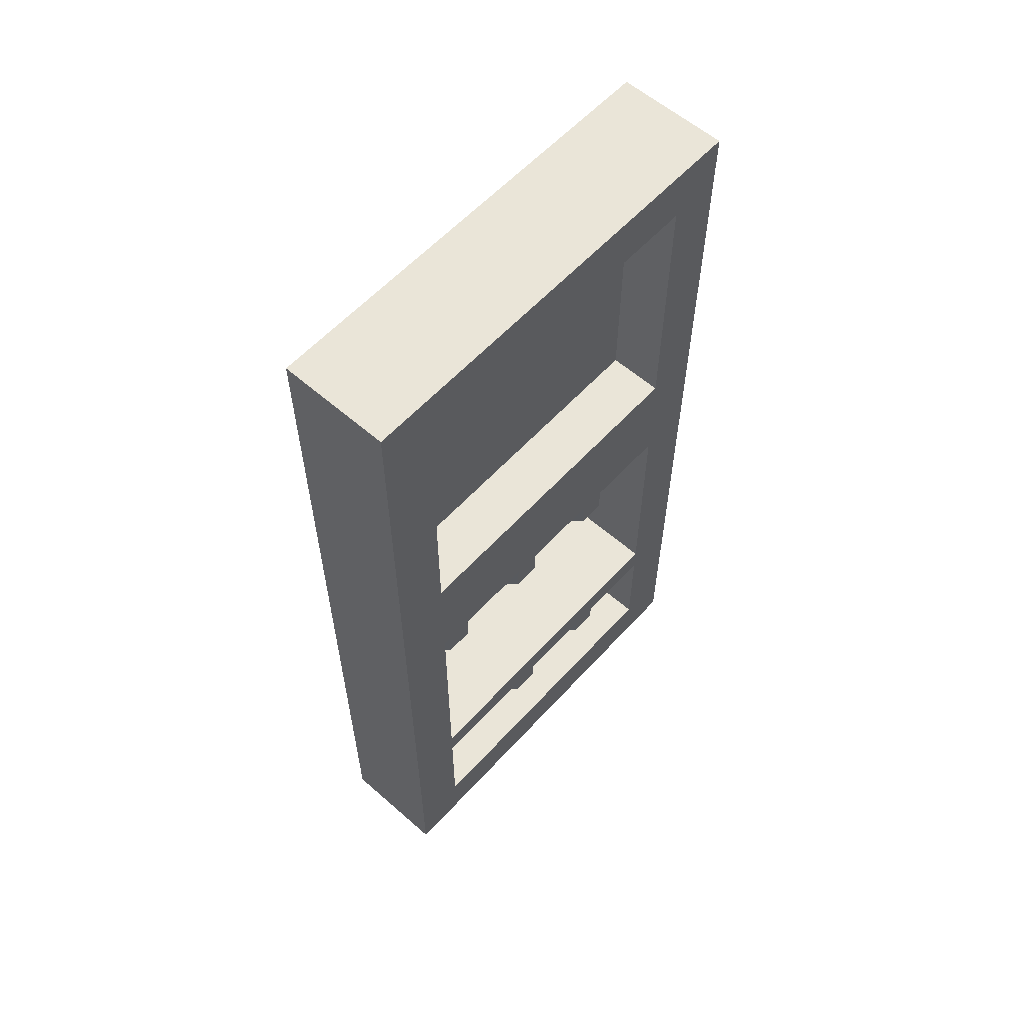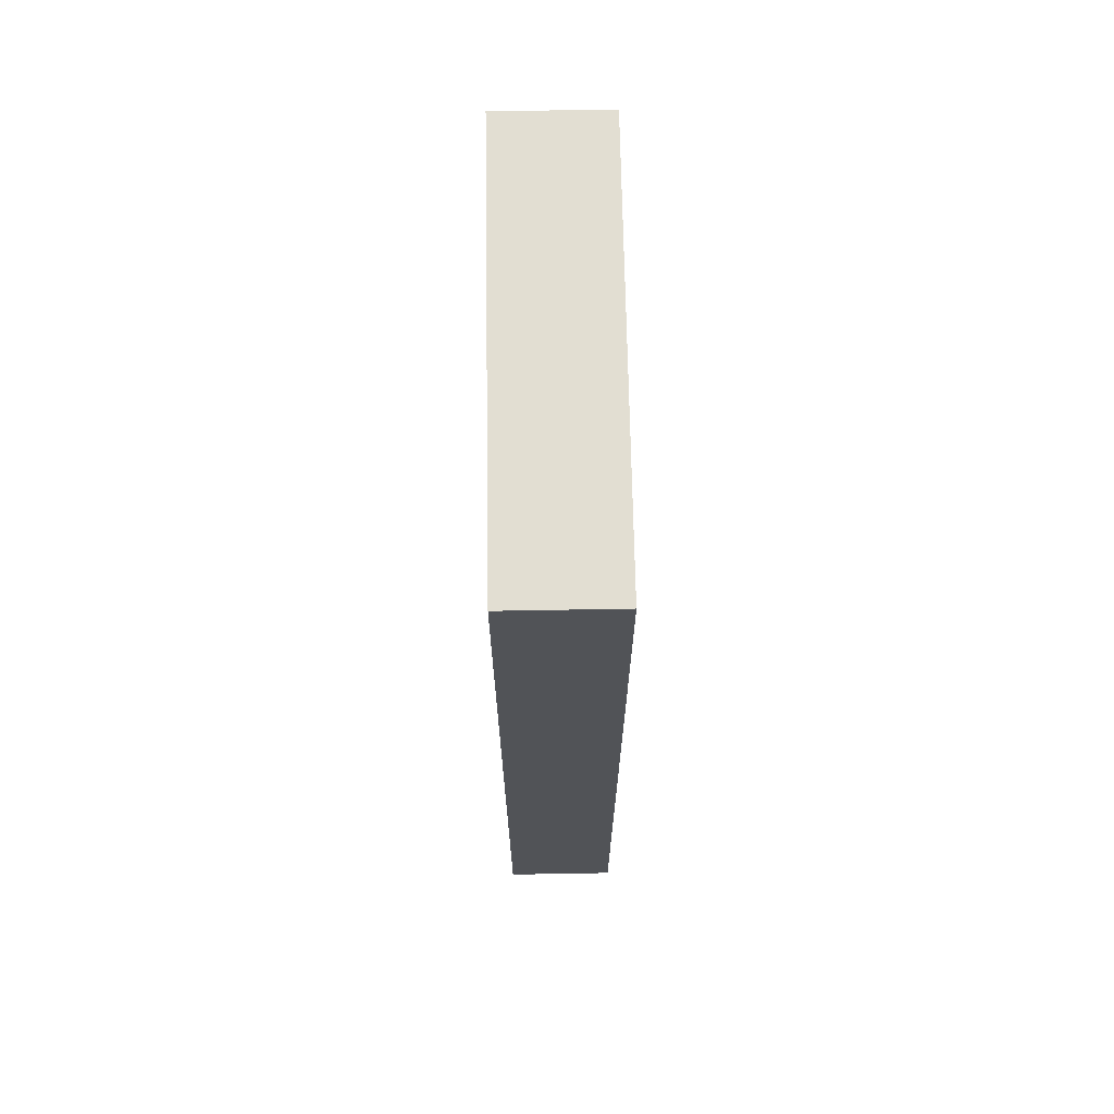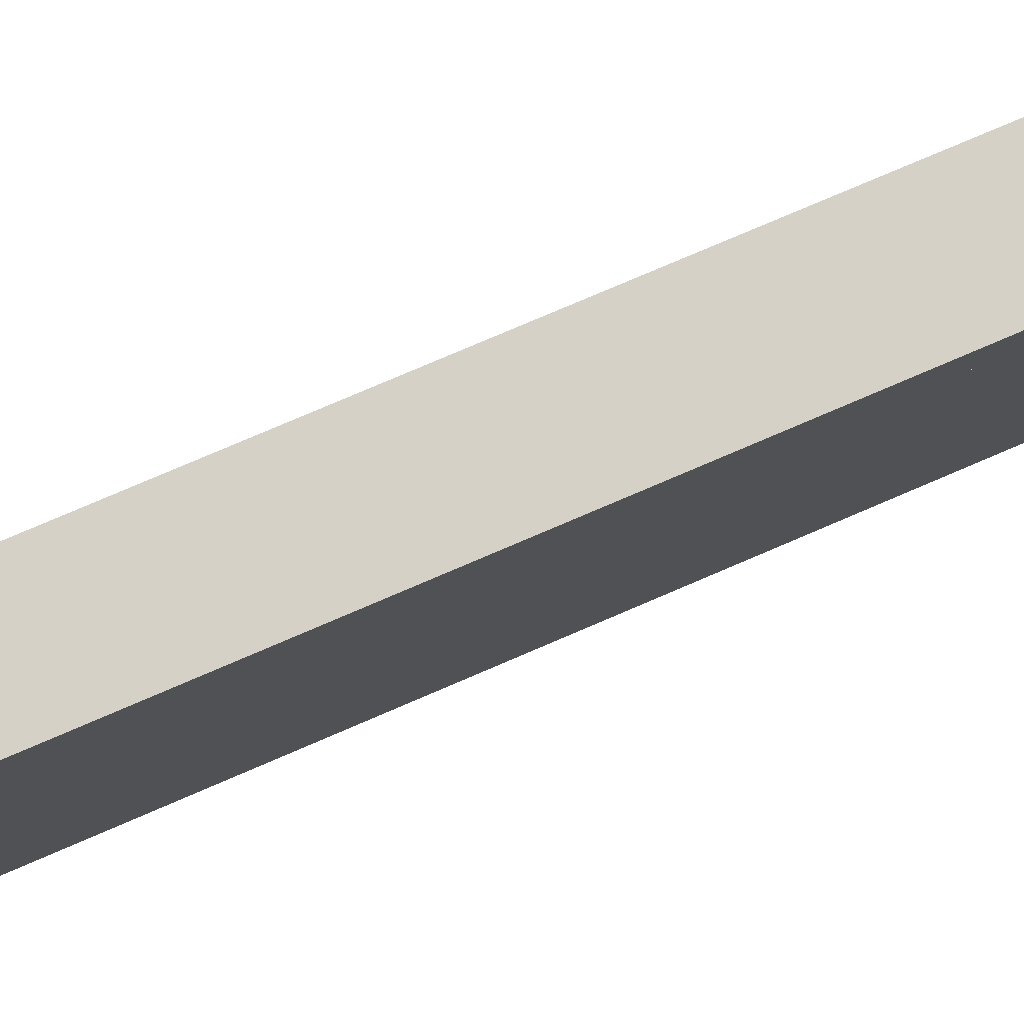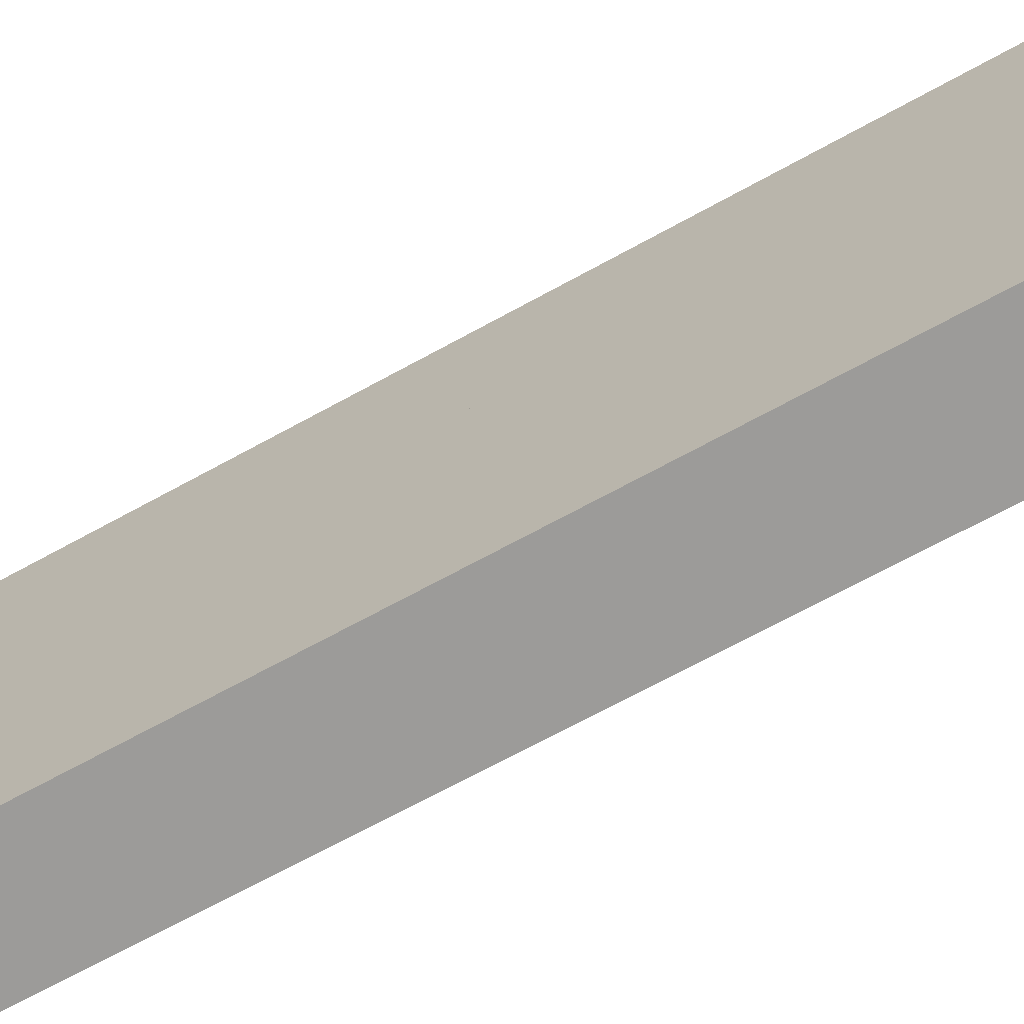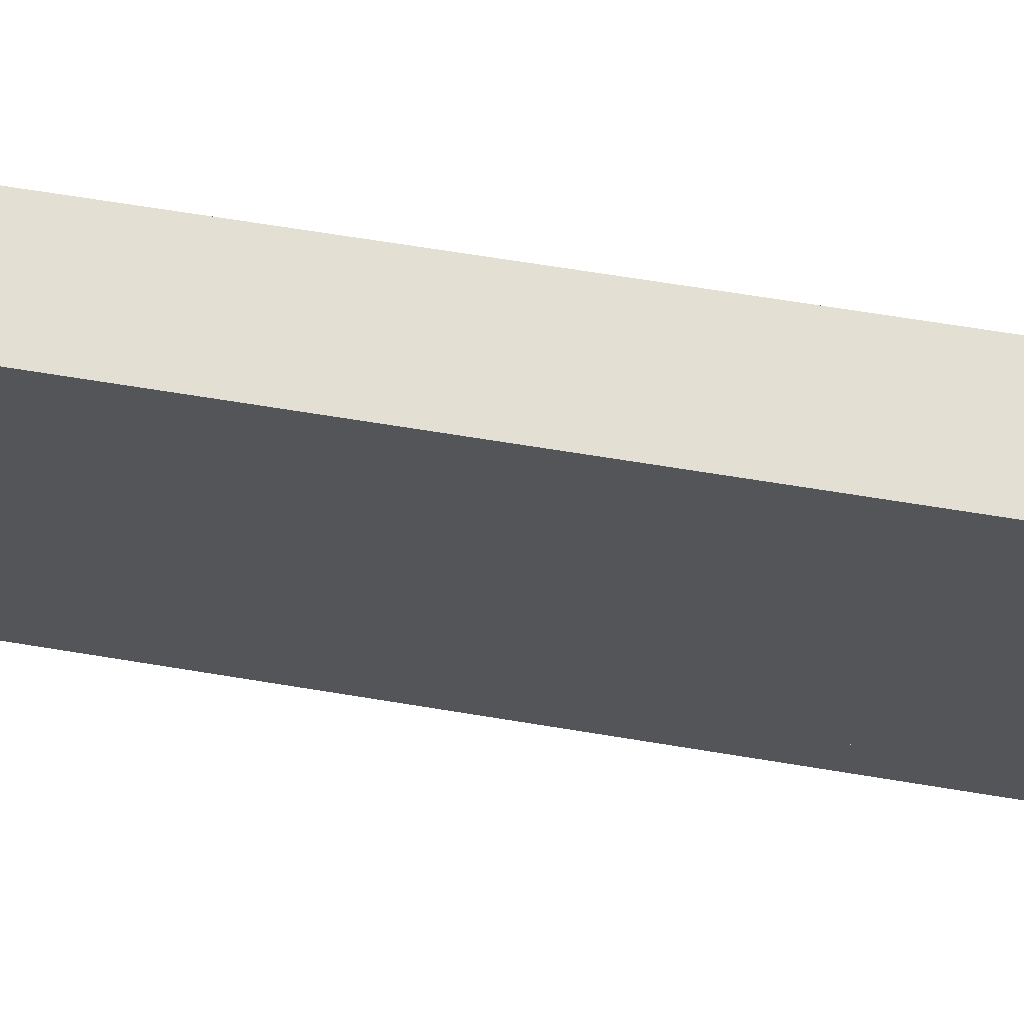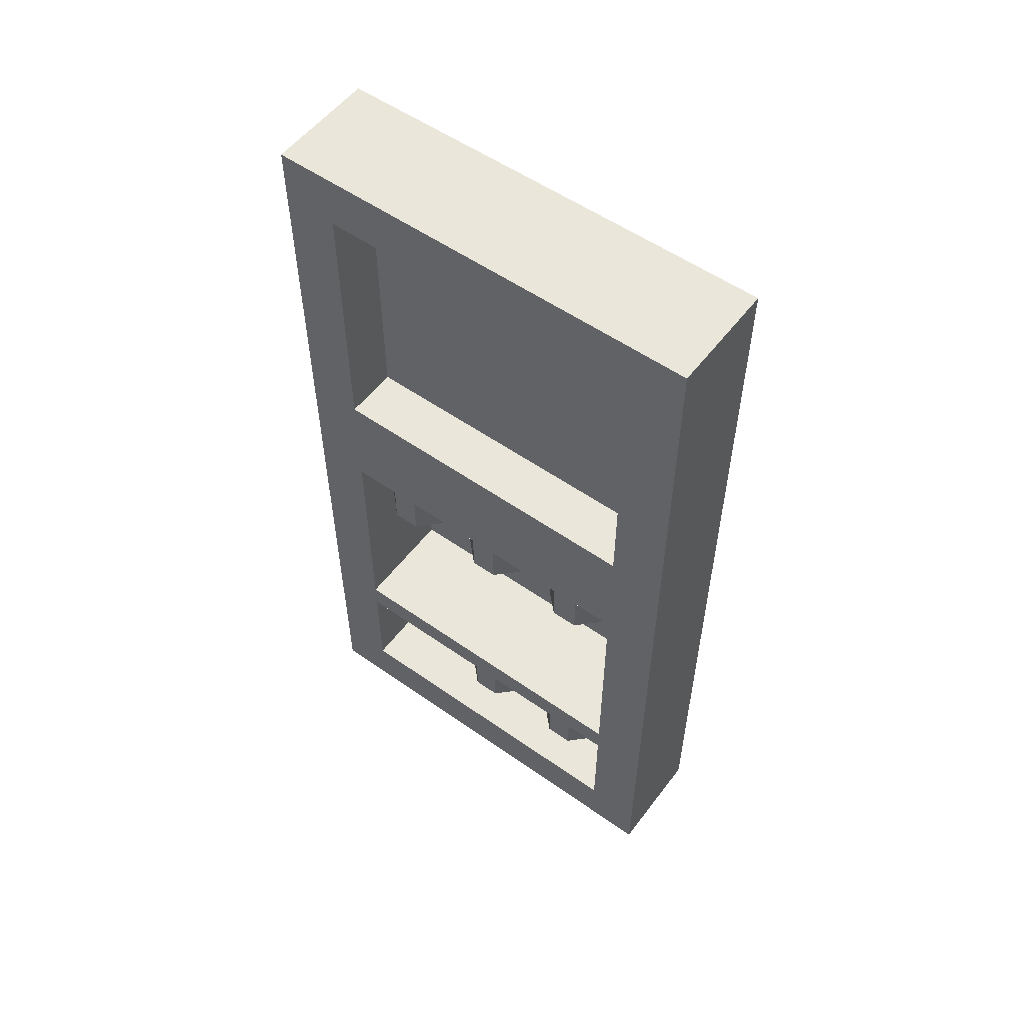
<metadata>
{"format":"obj","ext":"obj","renderer":"f3d","projection":"perspective","resolution":1024,"background":"white","views":[{"elev":58.8,"azim":42.0,"up":"+Y"},{"elev":68.0,"azim":179.0,"up":"+Y"},{"elev":79.3,"azim":-113.1,"up":"+Z"},{"elev":-69.9,"azim":-61.3,"up":"+Z"},{"elev":66.4,"azim":-80.6,"up":"+Z"},{"elev":54.9,"azim":126.6,"up":"+Y"}]}
</metadata>
<code>
o object/shelves/2
v -44 -230 14
v -52 -230 14
v -52 -218 14
v -44 -218 14
v -38 -230 8
v -38 -218 8
v -58 -230 8
v -58 -218 8
v -56 -206 6
v -50 -206 12
v -46 -206 12
v -58 -230 0
v -58 -218 0
v -56 -206 2
v -52 -230 -6
v -52 -218 -6
v -50 -206 -4
v -44 -230 -6
v -44 -218 -6
v -46 -206 -4
v -38 -230 0
v -38 -218 0
v -40 -206 2
v -40 -206 6
v -46 -216 -16
v -46 -211 -5
v -46 -213 -5
v -46 -218 -13
v -46 -224 -14
v -50 -216 -16
v -50 -224 -14
v -50 -222 -12
v -50 -218 -13
v -50 -211 -5
v -50 -213 -5
v -46 -222 -12
v -46 -226 -6
v -50 -226 -6
v -50 -224 -6
v -46 -224 -6
v -44 -230 -18
v -52 -230 -18
v -52 -218 -18
v -44 -218 -18
v -38 -230 -24
v -38 -218 -24
v -58 -230 -24
v -58 -218 -24
v -56 -206 -26
v -50 -206 -20
v -46 -206 -20
v -58 -230 -32
v -58 -218 -32
v -56 -206 -30
v -52 -230 -38
v -52 -218 -38
v -50 -206 -36
v -44 -230 -38
v -44 -218 -38
v -46 -206 -36
v -38 -230 -32
v -38 -218 -32
v -40 -206 -30
v -40 -206 -26
v -46 -216 -48
v -46 -211 -37
v -46 -213 -37
v -46 -218 -45
v -46 -224 -46
v -50 -216 -48
v -50 -224 -46
v -50 -222 -44
v -50 -218 -45
v -50 -211 -37
v -50 -213 -37
v -46 -222 -44
v -46 -226 -38
v -50 -226 -38
v -50 -224 -38
v -46 -224 -38
v -44 -152 46
v -52 -152 46
v -52 -140 46
v -44 -140 46
v -38 -152 40
v -38 -140 40
v -58 -152 40
v -58 -140 40
v -56 -128 38
v -50 -128 44
v -46 -128 44
v -58 -152 32
v -58 -140 32
v -56 -128 34
v -52 -152 26
v -52 -140 26
v -50 -128 28
v -44 -152 26
v -44 -140 26
v -46 -128 28
v -38 -152 32
v -38 -140 32
v -40 -128 34
v -40 -128 38
v -46 -138 16
v -46 -133 27
v -46 -135 27
v -46 -140 19
v -46 -146 18
v -50 -138 16
v -50 -146 18
v -50 -144 20
v -50 -140 19
v -50 -133 27
v -50 -135 27
v -46 -144 20
v -46 -148 26
v -50 -148 26
v -50 -146 26
v -46 -146 26
v -44 -152 14
v -52 -152 14
v -52 -140 14
v -44 -140 14
v -38 -152 8
v -38 -140 8
v -58 -152 8
v -58 -140 8
v -56 -128 6
v -50 -128 12
v -46 -128 12
v -58 -152 0
v -58 -140 0
v -56 -128 2
v -52 -152 -6
v -52 -140 -6
v -50 -128 -4
v -44 -152 -6
v -44 -140 -6
v -46 -128 -4
v -38 -152 0
v -38 -140 0
v -40 -128 2
v -40 -128 6
v -46 -138 -16
v -46 -133 -5
v -46 -135 -5
v -46 -140 -13
v -46 -146 -14
v -50 -138 -16
v -50 -146 -14
v -50 -144 -12
v -50 -140 -13
v -50 -133 -5
v -50 -135 -5
v -46 -144 -12
v -46 -148 -6
v -50 -148 -6
v -50 -146 -6
v -46 -146 -6
v -44 -152 -18
v -52 -152 -18
v -52 -140 -18
v -44 -140 -18
v -38 -152 -24
v -38 -140 -24
v -58 -152 -24
v -58 -140 -24
v -56 -128 -26
v -50 -128 -20
v -46 -128 -20
v -58 -152 -32
v -58 -140 -32
v -56 -128 -30
v -52 -152 -38
v -52 -140 -38
v -50 -128 -36
v -44 -152 -38
v -44 -140 -38
v -46 -128 -36
v -38 -152 -32
v -38 -140 -32
v -40 -128 -30
v -40 -128 -26
v -46 -138 -48
v -46 -133 -37
v -46 -135 -37
v -46 -140 -45
v -46 -146 -46
v -50 -138 -48
v -50 -146 -46
v -50 -144 -44
v -50 -140 -45
v -50 -133 -37
v -50 -135 -37
v -46 -144 -44
v -46 -148 -38
v -50 -148 -38
v -50 -146 -38
v -46 -146 -38
v -64 0 -64
v -64 0 64
v -32 0 64
v -32 0 -64
v -64 -256 -64
v -64 -256 64
v -32 -112 64
v -32 -16 48
v -32 -16 -48
v -32 -96 -48
v -32 -112 -64
v -32 -256 -64
v -32 -256 64
v -32 -128 48
v -32 -128 -48
v -32 -96 48
v -48 -16 48
v -48 -16 -48
v -48 -96 -48
v -48 -96 48
v -32 -240 -48
v -64 -240 -48
v -64 -240 48
v -32 -240 48
v -64 -128 -48
v -64 -128 48
v -32 -206 -48
v -32 -198 -48
v -32 -198 48
v -32 -206 48
v -64 -206 -48
v -64 -206 48
v -64 -198 -48
v -64 -198 48
v 40 -256 64
v 40 0 64
v 40 -256 -64
v -32 -144 -64
v -32 -144 64
v -32 -136 -64
v -44 -230 14
v -44 -230 14
f 1 2 3
f 1 3 4
f 1 4 5
f 1 5 6
f 1 6 4
f 1 4 2
f 2 4 3
f 2 3 7
f 2 7 8
f 2 8 3
f 3 8 9
f 3 9 10
f 3 10 4
f 3 4 11
f 3 11 10
f 3 10 8
f 3 8 7
f 7 8 12
f 7 12 13
f 7 13 8
f 8 13 14
f 8 14 9
f 8 9 13
f 8 13 12
f 12 13 15
f 12 15 16
f 12 16 13
f 13 16 17
f 13 17 14
f 13 14 16
f 13 16 15
f 15 16 18
f 15 18 19
f 15 19 16
f 16 19 20
f 16 20 17
f 16 17 19
f 16 19 18
f 18 19 21
f 18 21 22
f 18 22 19
f 19 22 23
f 19 23 20
f 19 20 22
f 19 22 21
f 21 22 5
f 21 5 6
f 21 6 22
f 22 6 24
f 22 24 23
f 22 23 6
f 22 6 5
f 5 4 6
f 6 4 11
f 6 11 24
f 6 24 4
f 4 24 11
f 4 10 11
f 10 9 8
f 9 14 13
f 14 17 16
f 17 20 19
f 20 23 22
f 23 24 6
f 25 26 27
f 25 27 28
f 25 28 29
f 25 29 30
f 30 29 31
f 30 31 32
f 30 32 33
f 30 33 34
f 34 33 35
f 35 33 27
f 27 33 28
f 29 28 36
f 29 36 37
f 29 37 31
f 31 37 38
f 31 38 39
f 31 39 32
f 37 36 40
f 41 42 43
f 41 43 44
f 41 44 45
f 41 45 46
f 41 46 44
f 41 44 42
f 42 44 43
f 42 43 47
f 42 47 48
f 42 48 43
f 43 48 49
f 43 49 50
f 43 50 44
f 43 44 51
f 43 51 50
f 43 50 48
f 43 48 47
f 47 48 52
f 47 52 53
f 47 53 48
f 48 53 54
f 48 54 49
f 48 49 53
f 48 53 52
f 52 53 55
f 52 55 56
f 52 56 53
f 53 56 57
f 53 57 54
f 53 54 56
f 53 56 55
f 55 56 58
f 55 58 59
f 55 59 56
f 56 59 60
f 56 60 57
f 56 57 59
f 56 59 58
f 58 59 61
f 58 61 62
f 58 62 59
f 59 62 63
f 59 63 60
f 59 60 62
f 59 62 61
f 61 62 45
f 61 45 46
f 61 46 62
f 62 46 64
f 62 64 63
f 62 63 46
f 62 46 45
f 45 44 46
f 46 44 51
f 46 51 64
f 46 64 44
f 44 64 51
f 44 50 51
f 50 49 48
f 49 54 53
f 54 57 56
f 57 60 59
f 60 63 62
f 63 64 46
f 65 66 67
f 65 67 68
f 65 68 69
f 65 69 70
f 70 69 71
f 70 71 72
f 70 72 73
f 70 73 74
f 74 73 75
f 75 73 67
f 67 73 68
f 69 68 76
f 69 76 77
f 69 77 71
f 71 77 78
f 71 78 79
f 71 79 72
f 77 76 80
f 81 82 83
f 81 83 84
f 81 84 85
f 81 85 86
f 81 86 84
f 81 84 82
f 82 84 83
f 82 83 87
f 82 87 88
f 82 88 83
f 83 88 89
f 83 89 90
f 83 90 84
f 83 84 91
f 83 91 90
f 83 90 88
f 83 88 87
f 87 88 92
f 87 92 93
f 87 93 88
f 88 93 94
f 88 94 89
f 88 89 93
f 88 93 92
f 92 93 95
f 92 95 96
f 92 96 93
f 93 96 97
f 93 97 94
f 93 94 96
f 93 96 95
f 95 96 98
f 95 98 99
f 95 99 96
f 96 99 100
f 96 100 97
f 96 97 99
f 96 99 98
f 98 99 101
f 98 101 102
f 98 102 99
f 99 102 103
f 99 103 100
f 99 100 102
f 99 102 101
f 101 102 85
f 101 85 86
f 101 86 102
f 102 86 104
f 102 104 103
f 102 103 86
f 102 86 85
f 85 84 86
f 86 84 91
f 86 91 104
f 86 104 84
f 84 104 91
f 84 90 91
f 90 89 88
f 89 94 93
f 94 97 96
f 97 100 99
f 100 103 102
f 103 104 86
f 105 106 107
f 105 107 108
f 105 108 109
f 105 109 110
f 110 109 111
f 110 111 112
f 110 112 113
f 110 113 114
f 114 113 115
f 115 113 107
f 107 113 108
f 109 108 116
f 109 116 117
f 109 117 111
f 111 117 118
f 111 118 119
f 111 119 112
f 117 116 120
f 121 122 123
f 121 123 124
f 121 124 125
f 121 125 126
f 121 126 124
f 121 124 122
f 122 124 123
f 122 123 127
f 122 127 128
f 122 128 123
f 123 128 129
f 123 129 130
f 123 130 124
f 123 124 131
f 123 131 130
f 123 130 128
f 123 128 127
f 127 128 132
f 127 132 133
f 127 133 128
f 128 133 134
f 128 134 129
f 128 129 133
f 128 133 132
f 132 133 135
f 132 135 136
f 132 136 133
f 133 136 137
f 133 137 134
f 133 134 136
f 133 136 135
f 135 136 138
f 135 138 139
f 135 139 136
f 136 139 140
f 136 140 137
f 136 137 139
f 136 139 138
f 138 139 141
f 138 141 142
f 138 142 139
f 139 142 143
f 139 143 140
f 139 140 142
f 139 142 141
f 141 142 125
f 141 125 126
f 141 126 142
f 142 126 144
f 142 144 143
f 142 143 126
f 142 126 125
f 125 124 126
f 126 124 131
f 126 131 144
f 126 144 124
f 124 144 131
f 124 130 131
f 130 129 128
f 129 134 133
f 134 137 136
f 137 140 139
f 140 143 142
f 143 144 126
f 145 146 147
f 145 147 148
f 145 148 149
f 145 149 150
f 150 149 151
f 150 151 152
f 150 152 153
f 150 153 154
f 154 153 155
f 155 153 147
f 147 153 148
f 149 148 156
f 149 156 157
f 149 157 151
f 151 157 158
f 151 158 159
f 151 159 152
f 157 156 160
f 161 162 163
f 161 163 164
f 161 164 165
f 161 165 166
f 161 166 164
f 161 164 162
f 162 164 163
f 162 163 167
f 162 167 168
f 162 168 163
f 163 168 169
f 163 169 170
f 163 170 164
f 163 164 171
f 163 171 170
f 163 170 168
f 163 168 167
f 167 168 172
f 167 172 173
f 167 173 168
f 168 173 174
f 168 174 169
f 168 169 173
f 168 173 172
f 172 173 175
f 172 175 176
f 172 176 173
f 173 176 177
f 173 177 174
f 173 174 176
f 173 176 175
f 175 176 178
f 175 178 179
f 175 179 176
f 176 179 180
f 176 180 177
f 176 177 179
f 176 179 178
f 178 179 181
f 178 181 182
f 178 182 179
f 179 182 183
f 179 183 180
f 179 180 182
f 179 182 181
f 181 182 165
f 181 165 166
f 181 166 182
f 182 166 184
f 182 184 183
f 182 183 166
f 182 166 165
f 165 164 166
f 166 164 171
f 166 171 184
f 166 184 164
f 164 184 171
f 164 170 171
f 170 169 168
f 169 174 173
f 174 177 176
f 177 180 179
f 180 183 182
f 183 184 166
f 185 186 187
f 185 187 188
f 185 188 189
f 185 189 190
f 190 189 191
f 190 191 192
f 190 192 193
f 190 193 194
f 194 193 195
f 195 193 187
f 187 193 188
f 189 188 196
f 189 196 197
f 189 197 191
f 191 197 198
f 191 198 199
f 191 199 192
f 197 196 200
f 201 202 203
f 201 203 204
f 201 204 205
f 201 205 206
f 201 206 202
f 202 206 207
f 202 207 203
f 203 207 208
f 203 208 209
f 203 209 204
f 204 209 210
f 204 210 211
f 204 211 205
f 205 211 212
f 205 212 213
f 205 213 206
f 206 213 207
f 207 213 214
f 207 214 215
f 207 215 211
f 207 211 216
f 207 216 208
f 208 216 217
f 208 217 218
f 208 218 209
f 209 218 219
f 209 219 210
f 210 219 220
f 210 220 216
f 210 216 211
f 216 220 217
f 217 220 219
f 217 219 218
f 221 222 223
f 221 223 224
f 221 224 212
f 221 212 211
f 221 211 215
f 221 215 222
f 222 215 225
f 222 225 226
f 222 226 223
f 223 226 224
f 224 226 214
f 224 214 213
f 224 213 212
f 214 226 225
f 214 225 215
f 227 228 229
f 227 229 230
f 227 230 231
f 231 230 232
f 228 233 234
f 228 234 229

</code>
